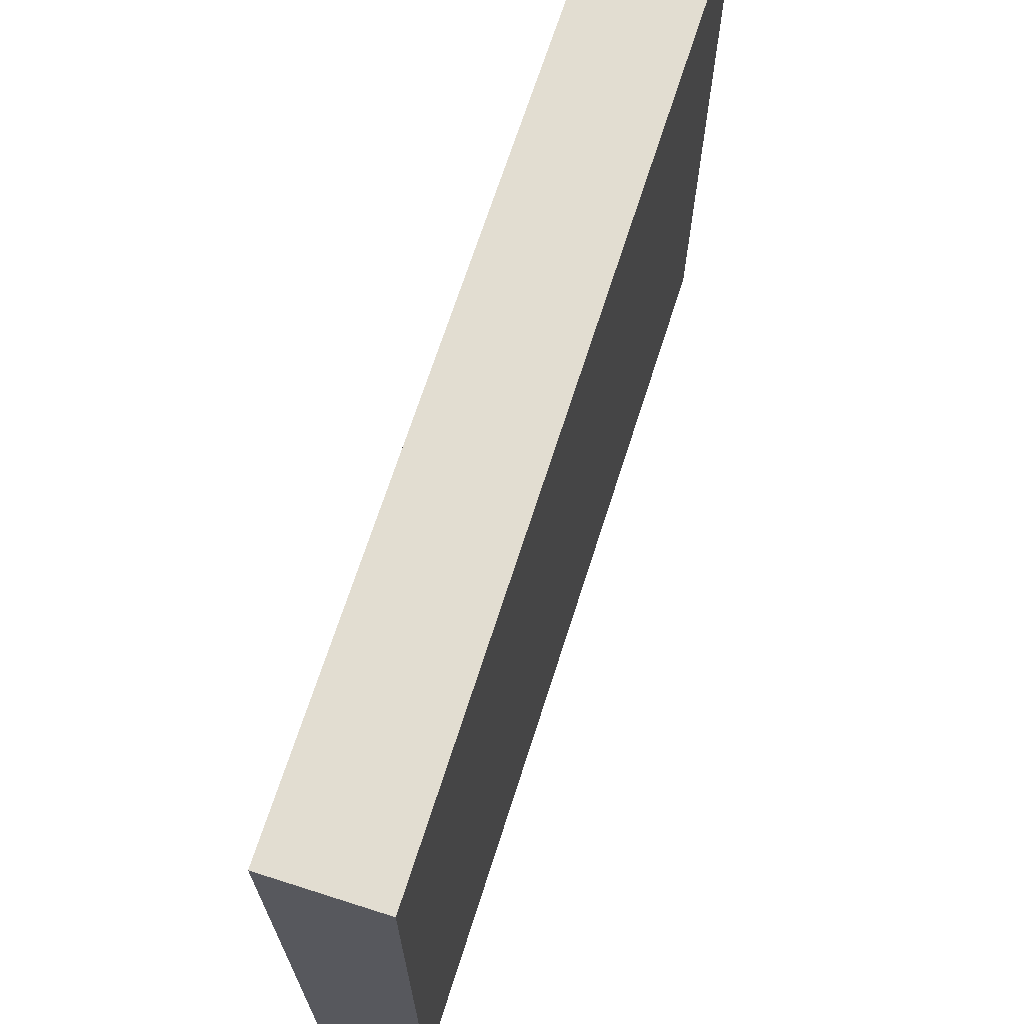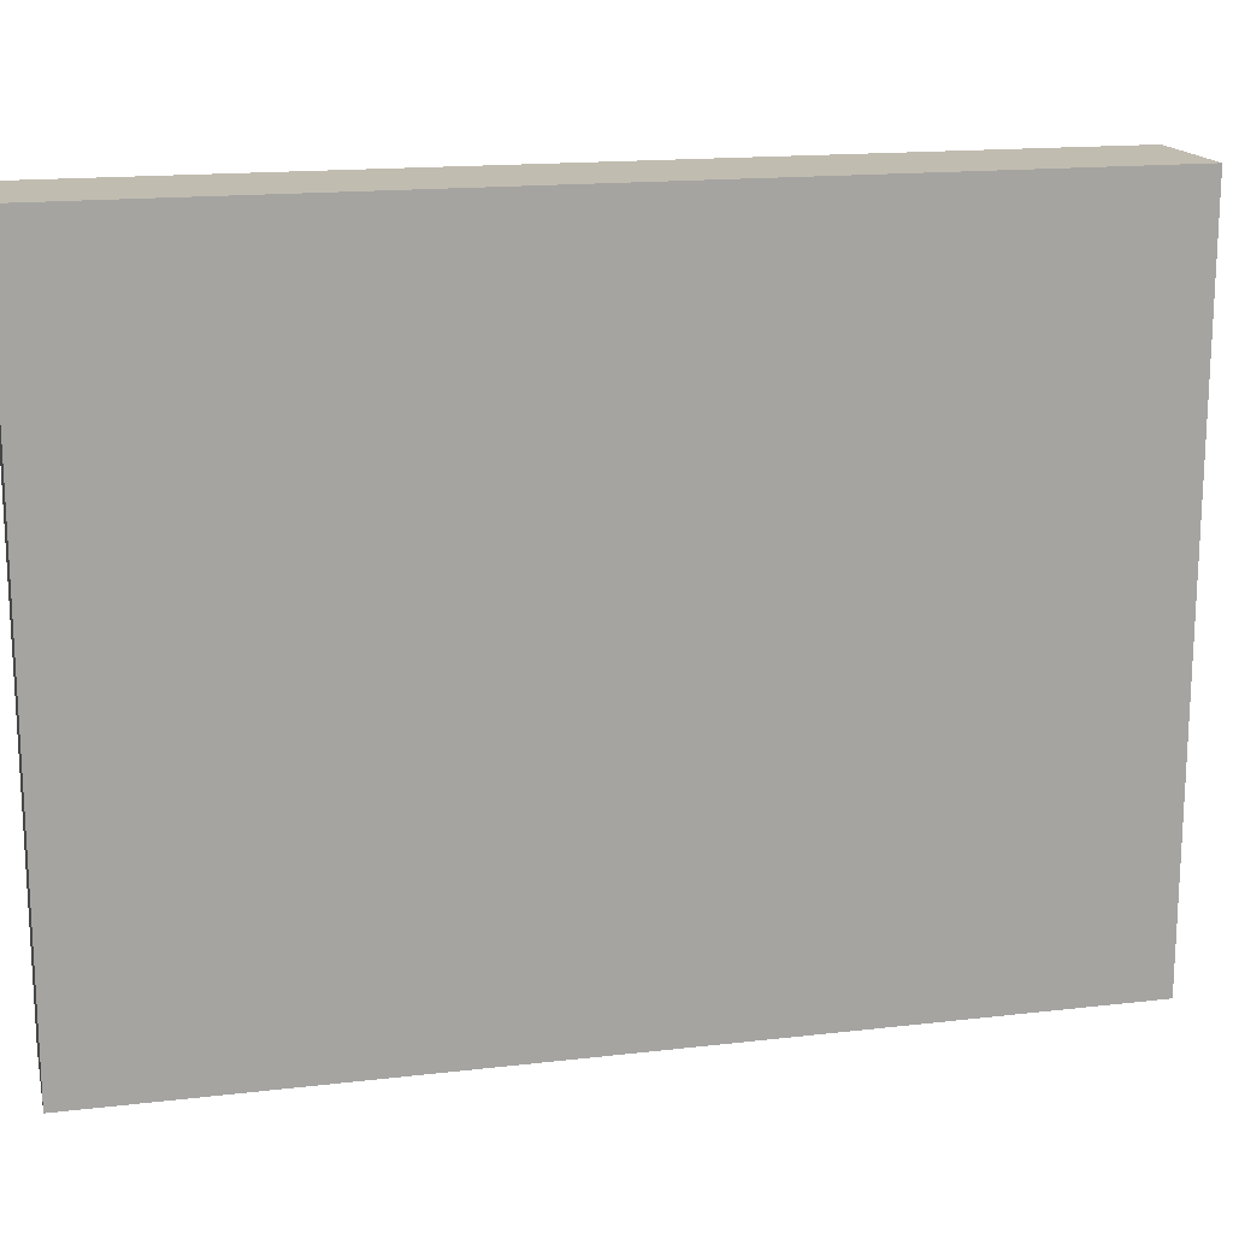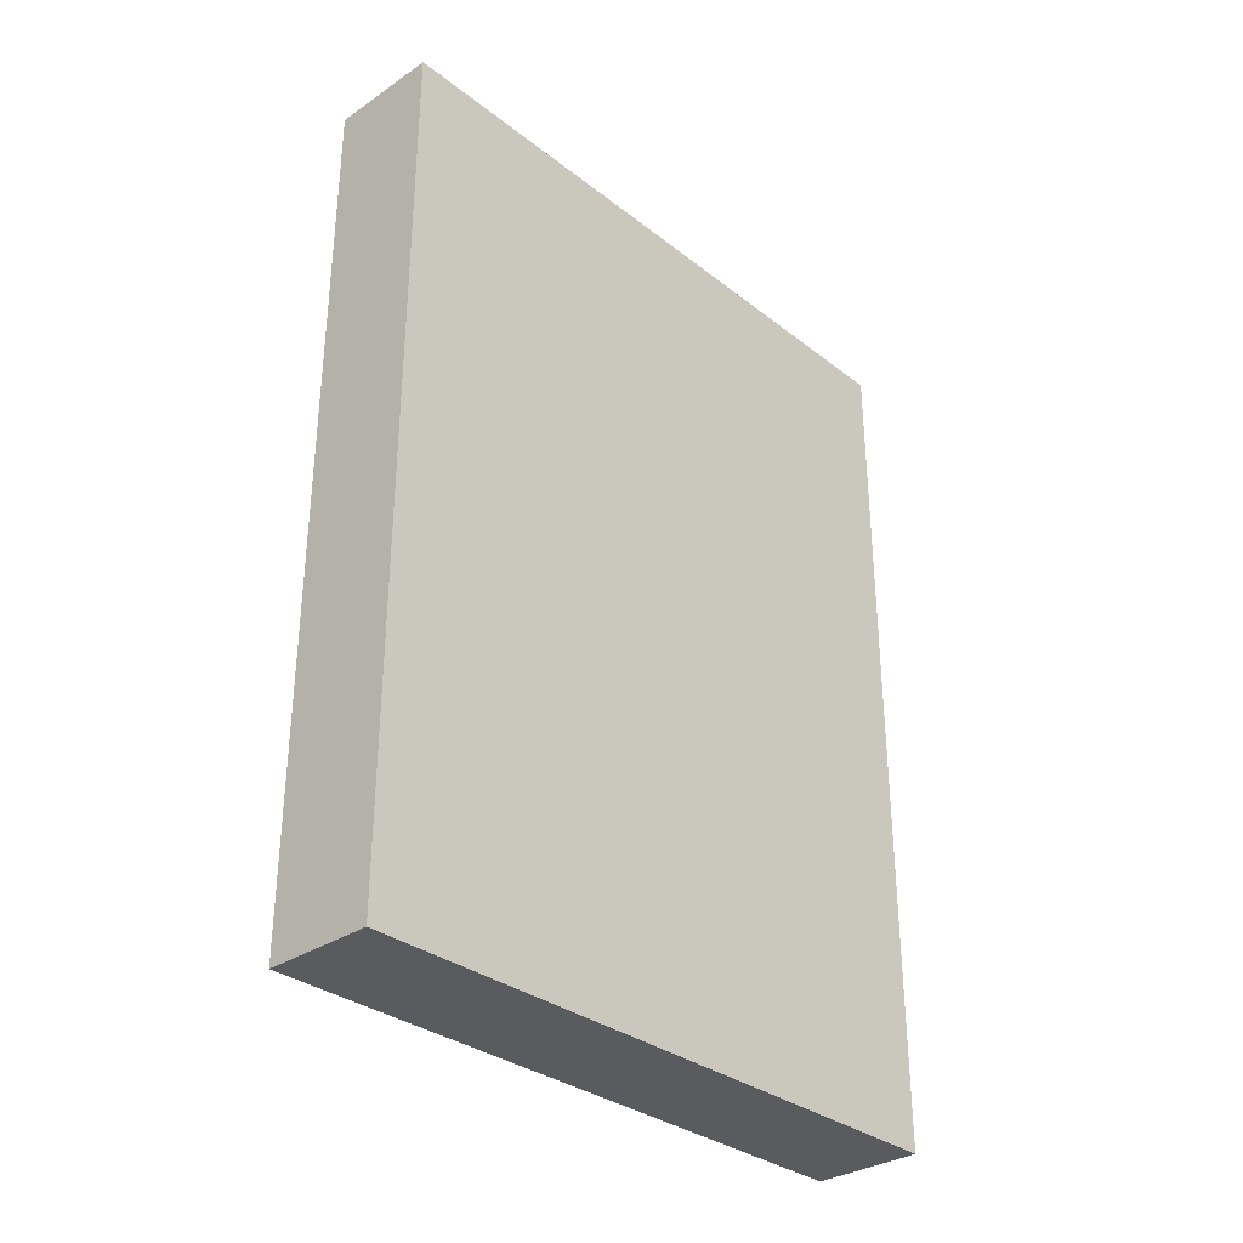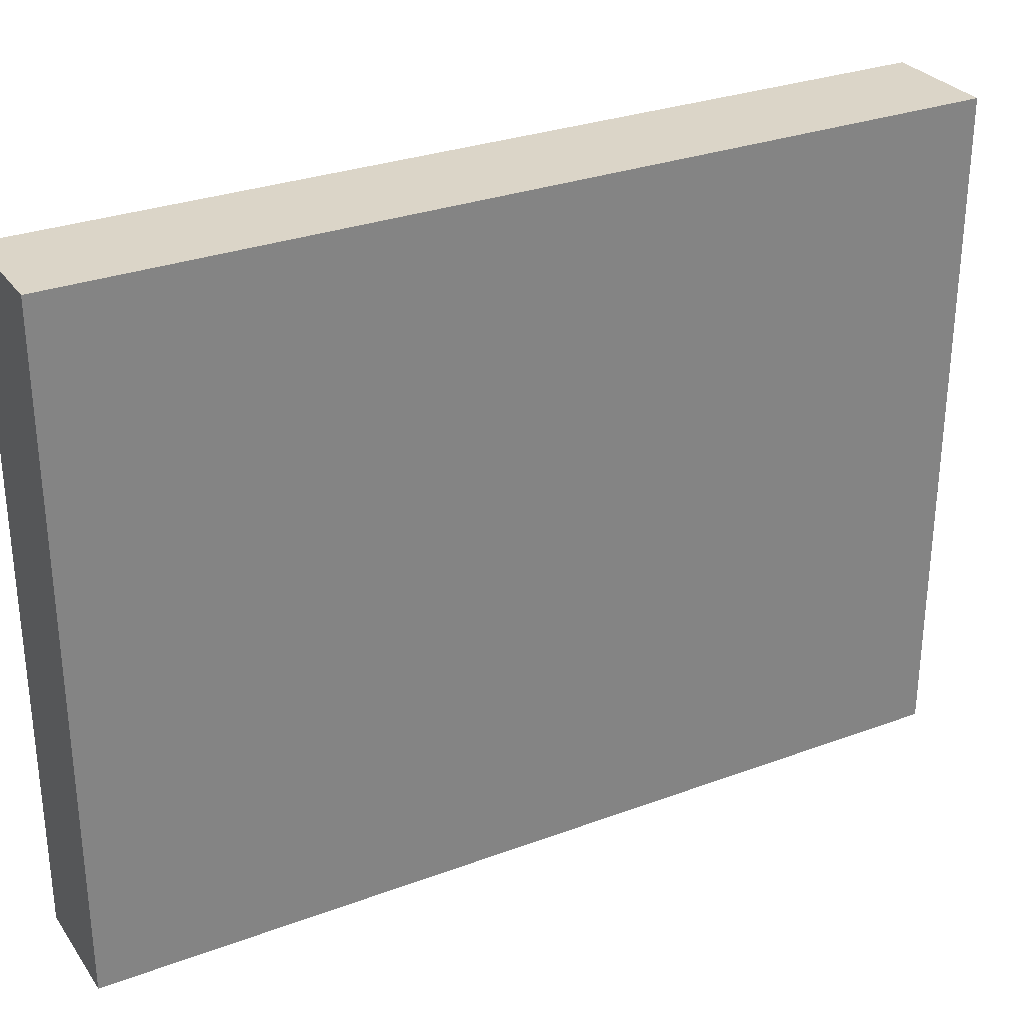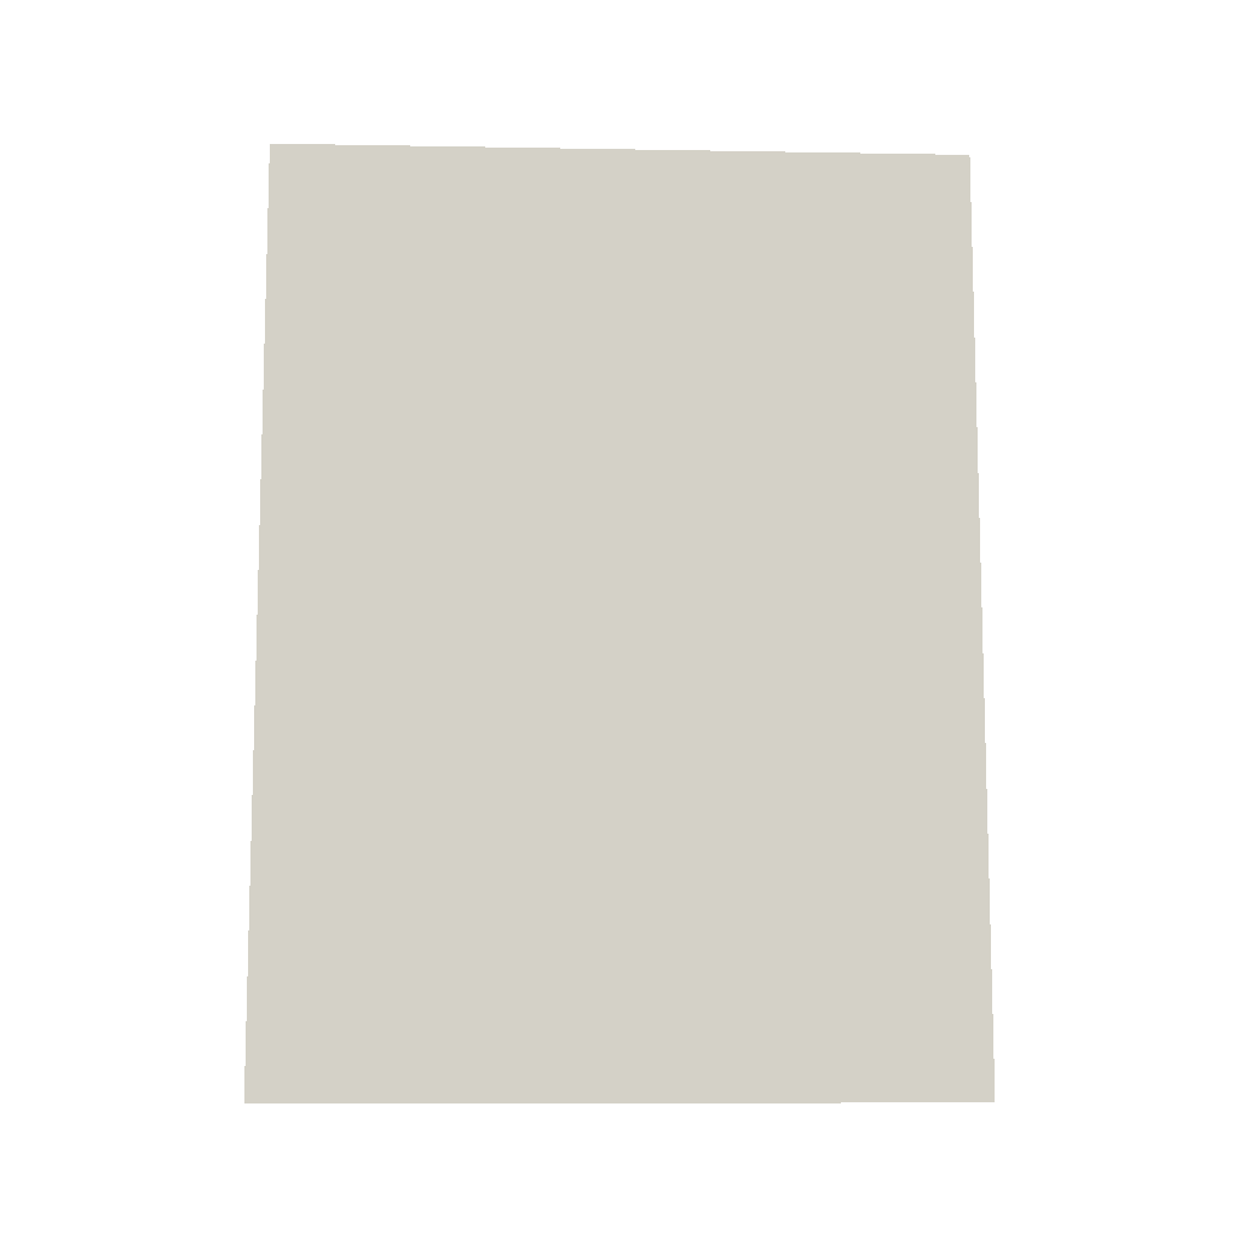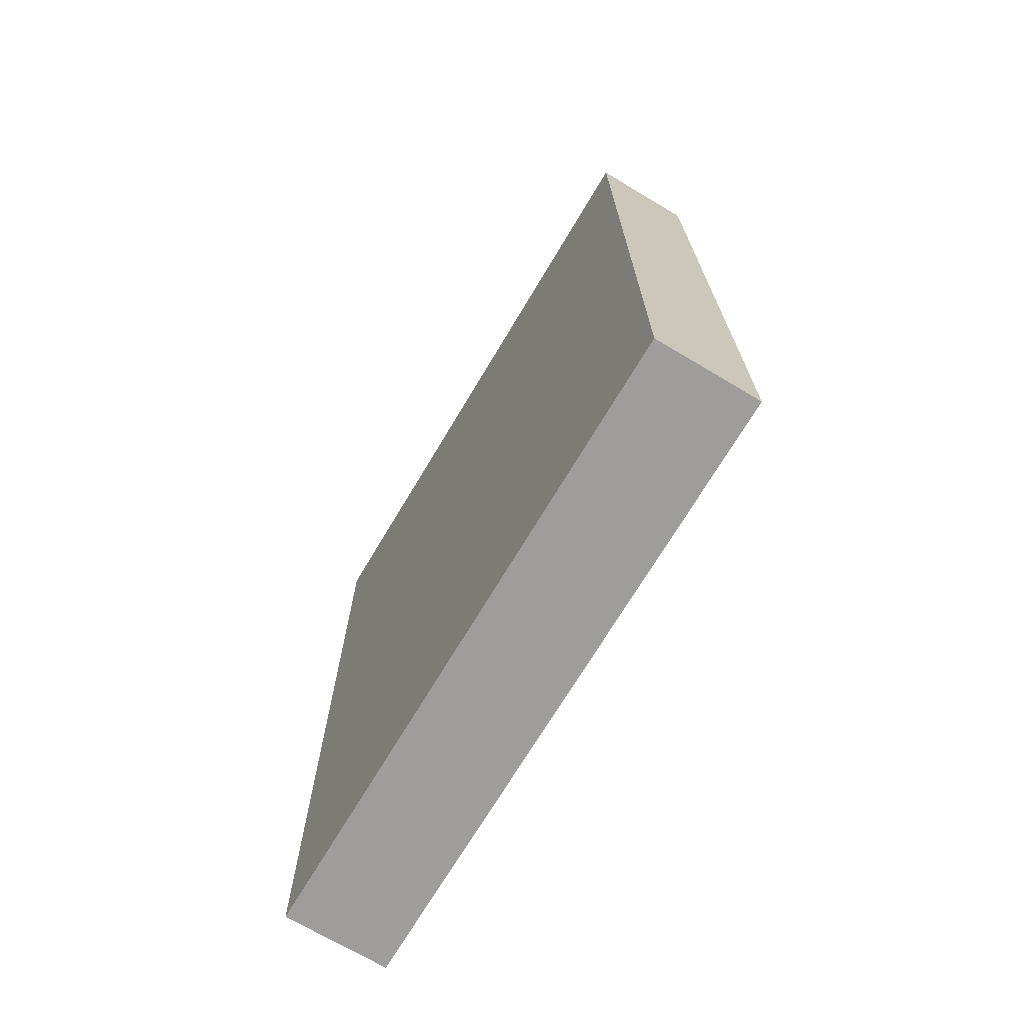
<metadata>
{"format":"obj","ext":"obj","renderer":"f3d","projection":"perspective","resolution":1024,"background":"white","views":[{"elev":68.4,"azim":17.7,"up":"+Y"},{"elev":16.5,"azim":-103.3,"up":"+Y"},{"elev":-32.5,"azim":-137.0,"up":"+Z"},{"elev":29.6,"azim":-118.6,"up":"+Y"},{"elev":-9.6,"azim":-92.5,"up":"+Z"},{"elev":-70.7,"azim":-30.8,"up":"+Z"}]}
</metadata>
<code>
o wall_new_Cube.011
v -1 -1 1
v -1 1 1
v -1 -1 -1
v -1 1 -1
v 1 -1 1
v 1 1 1
v 1 -1 -1
v 1 1 -1
v -1 1 -3
v -1 -1 -3
v 1 -1 -3
v 1 1 -3
v -1 1 -5
v -1 -1 -5
v 1 -1 -5
v 1 1 -5
v -1 1 -7
v -1 -1 -7
v 1 -1 -7
v 1 1 -7
v -1 1 -9
v -1 -1 -9
v 1 -1 -9
v 1 1 -9
v -1 1 -11
v -1 -1 -11
v 1 -1 -11
v 1 1 -11
v -1 1 -13
v -1 -1 -13
v 1 -1 -13
v 1 1 -13
v -1 1 -15
v -1 -1 -15
v 1 -1 -15
v 1 1 -15
v -1 3 1
v -1 3 -1
v 1 3 -1
v 1 3 1
v -1 3 -3
v 1 3 -3
v -1 3 -5
v 1 3 -5
v -1 3 -7
v 1 3 -7
v -1 3 -9
v 1 3 -9
v -1 3 -11
v 1 3 -11
v -1 3 -13
v 1 3 -13
v -1 3 -15
v 1 3 -15
v -1 5 1
v -1 5 -1
v 1 5 -1
v 1 5 1
v -1 5 -3
v 1 5 -3
v -1 5 -5
v 1 5 -5
v -1 5 -7
v 1 5 -7
v -1 5 -9
v 1 5 -9
v -1 5 -11
v 1 5 -11
v -1 5 -13
v 1 5 -13
v -1 5 -15
v 1 5 -15
v -1 7 1
v -1 7 -1
v 1 7 -1
v 1 7 1
v -1 7 -3
v 1 7 -3
v -1 7 -5
v 1 7 -5
v -1 7 -7
v 1 7 -7
v -1 7 -9
v 1 7 -9
v -1 7 -11
v 1 7 -11
v -1 7 -13
v 1 7 -13
v -1 7 -15
v 1 7 -15
v -1 9 1
v -1 9 -1
v 1 9 -1
v 1 9 1
v -1 9 -3
v 1 9 -3
v -1 9 -5
v 1 9 -5
v -1 9 -7
v 1 9 -7
v -1 9 -9
v 1 9 -9
v -1 9 -11
v 1 9 -11
v -1 9 -13
v 1 9 -13
v -1 9 -15
v 1 9 -15
v -1 11 1
v -1 11 -1
v 1 11 -1
v 1 11 1
v -1 11 -3
v 1 11 -3
v -1 11 -5
v 1 11 -5
v -1 11 -7
v 1 11 -7
v -1 11 -9
v 1 11 -9
v -1 11 -11
v 1 11 -11
v -1 11 -13
v 1 11 -13
v -1 11 -15
v 1 11 -15
f 1 2 4 3
f 8 12 42 39
f 7 8 6 5
f 5 6 2 1
f 3 7 5 1
f 6 8 39 40
f 33 29 51 53
f 3 4 9 10
f 8 7 11 12
f 7 3 10 11
f 14 13 17 18
f 10 9 13 14
f 12 11 15 16
f 11 10 14 15
f 20 19 23 24
f 16 15 19 20
f 15 14 18 19
f 29 25 49 51
f 32 36 54 52
f 19 18 22 23
f 21 17 45 47
f 18 17 21 22
f 28 27 31 32
f 22 21 25 26
f 24 23 27 28
f 23 22 26 27
f 31 30 34 35
f 27 26 30 31
f 16 20 46 44
f 26 25 29 30
f 34 33 36 35
f 28 32 52 50
f 30 29 33 34
f 32 31 35 36
f 38 37 55 56
f 54 53 71 72
f 46 48 66 64
f 51 49 67 69
f 41 38 56 59
f 50 52 70 68
f 39 42 60 57
f 44 46 64 62
f 12 16 44 42
f 4 2 37 38
f 9 4 38 41
f 17 13 43 45
f 36 33 53 54
f 13 9 41 43
f 2 6 40 37
f 24 28 50 48
f 20 24 48 46
f 25 21 47 49
f 65 63 81 83
f 56 55 73 74
f 72 71 89 90
f 64 66 84 82
f 69 67 85 87
f 59 56 74 77
f 68 70 88 86
f 57 60 78 75
f 47 45 63 65
f 42 44 62 60
f 52 54 72 70
f 43 41 59 61
f 53 51 69 71
f 40 39 57 58
f 48 50 68 66
f 37 40 58 55
f 49 47 65 67
f 45 43 61 63
f 88 90 108 106
f 78 80 98 96
f 83 81 99 101
f 74 73 91 92
f 90 89 107 108
f 82 84 102 100
f 87 85 103 105
f 77 74 92 95
f 60 62 80 78
f 70 72 90 88
f 61 59 77 79
f 71 69 87 89
f 58 57 75 76
f 66 68 86 84
f 55 58 76 73
f 67 65 83 85
f 63 61 79 81
f 62 64 82 80
f 94 93 111 112
f 107 105 123 125
f 97 95 113 115
f 106 108 126 124
f 96 98 116 114
f 101 99 117 119
f 92 91 109 110
f 108 107 125 126
f 79 77 95 97
f 89 87 105 107
f 76 75 93 94
f 84 86 104 102
f 73 76 94 91
f 85 83 101 103
f 81 79 97 99
f 80 82 100 98
f 75 78 96 93
f 86 88 106 104
f 110 111 114 113
f 111 110 109 112
f 113 114 116 115
f 115 116 118 117
f 119 120 122 121
f 117 118 120 119
f 121 122 124 123
f 123 124 126 125
f 102 104 122 120
f 91 94 112 109
f 103 101 119 121
f 99 97 115 117
f 98 100 118 116
f 93 96 114 111
f 104 106 124 122
f 95 92 110 113
f 105 103 121 123
f 100 102 120 118

</code>
